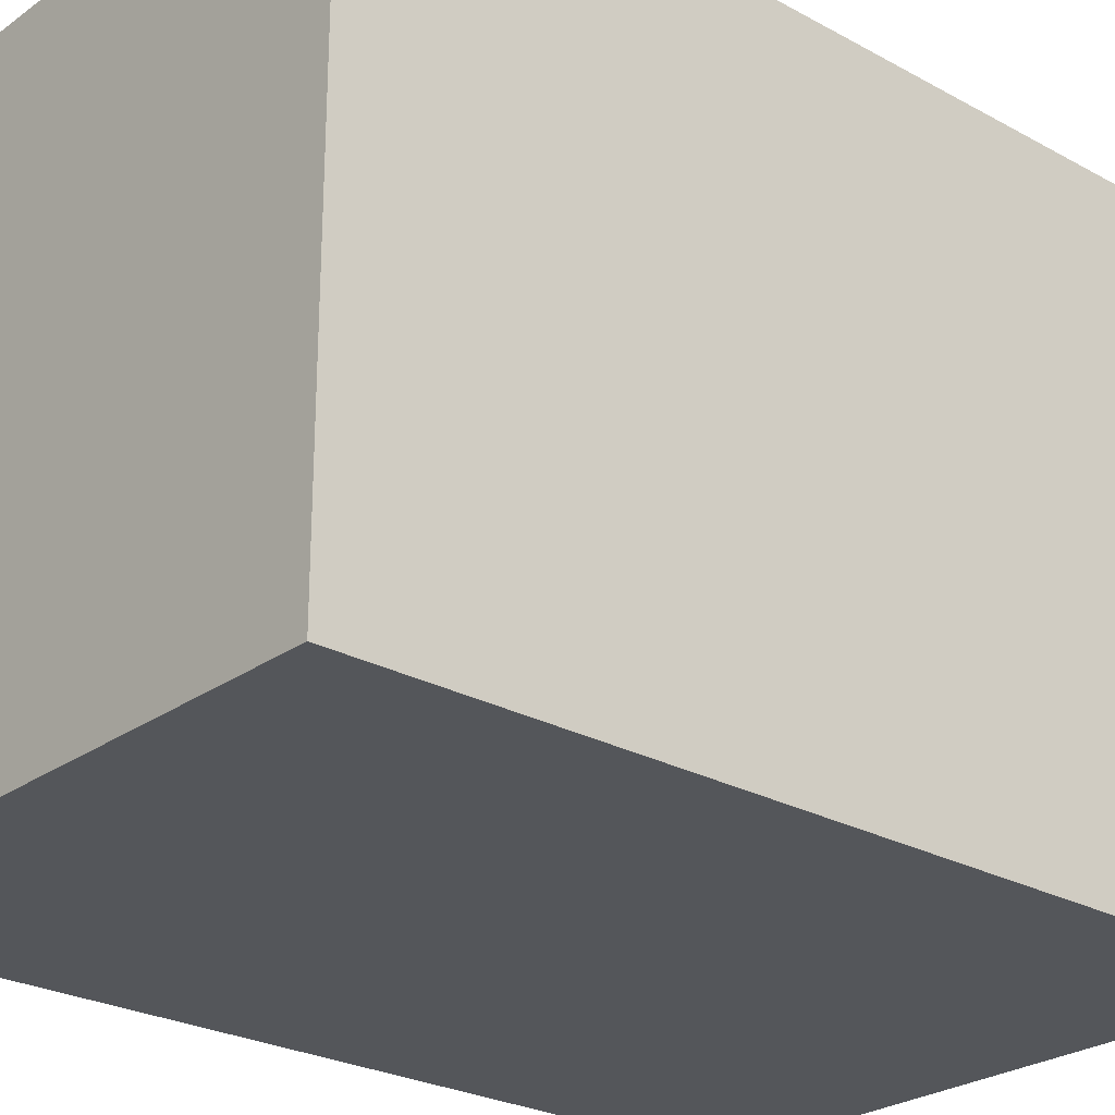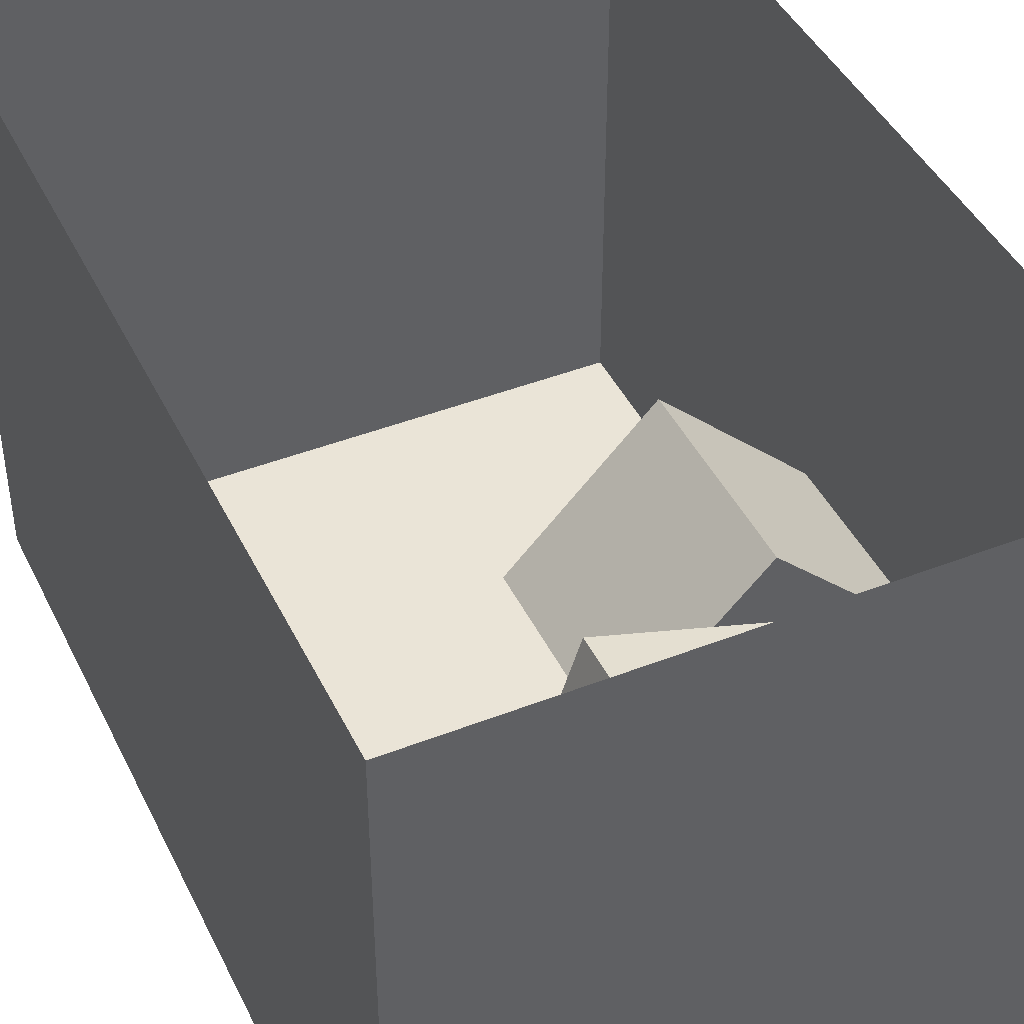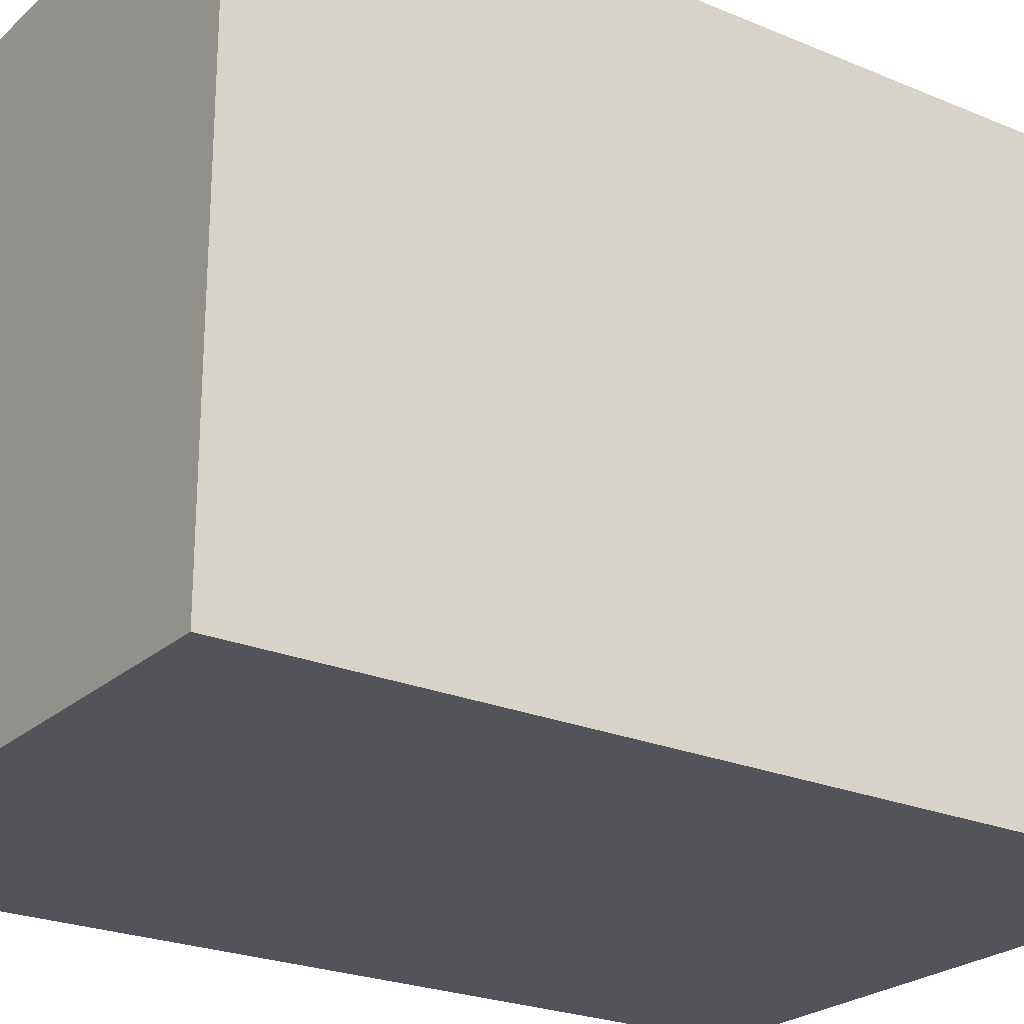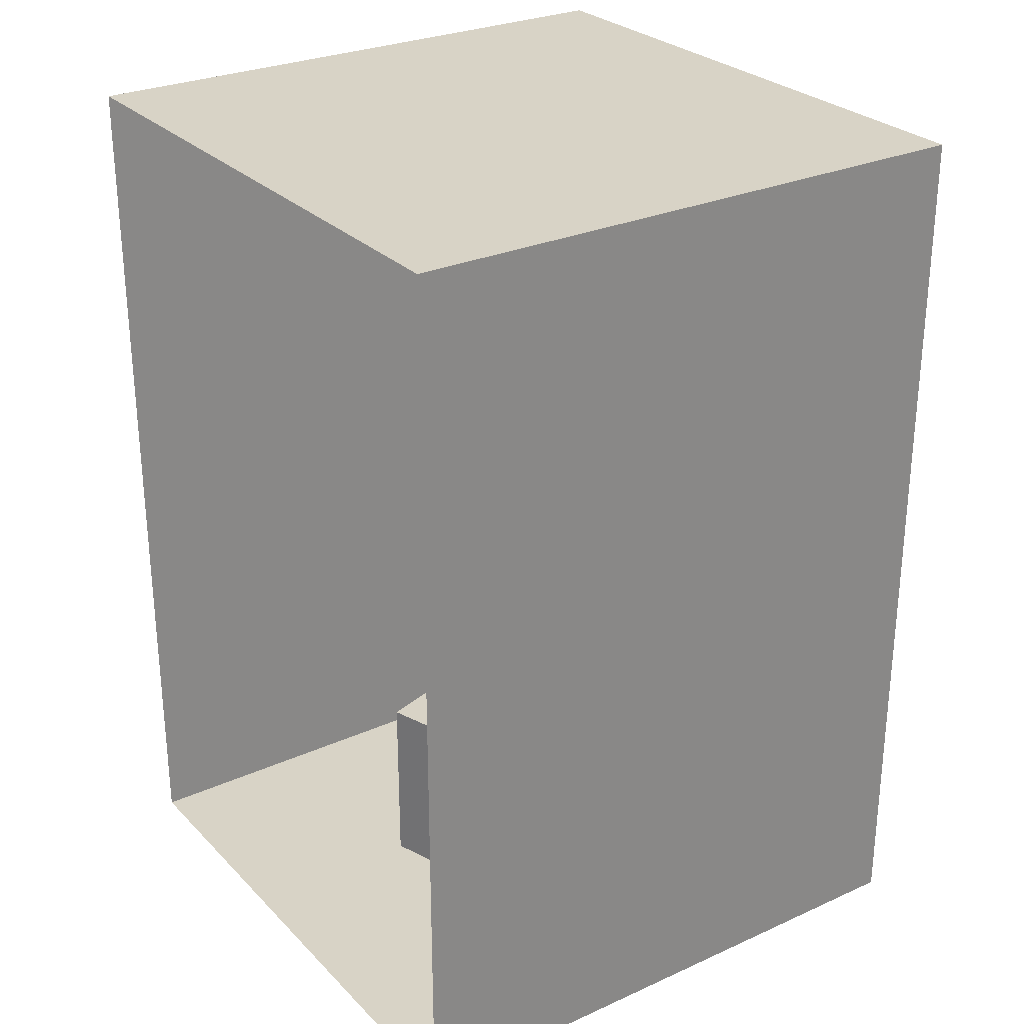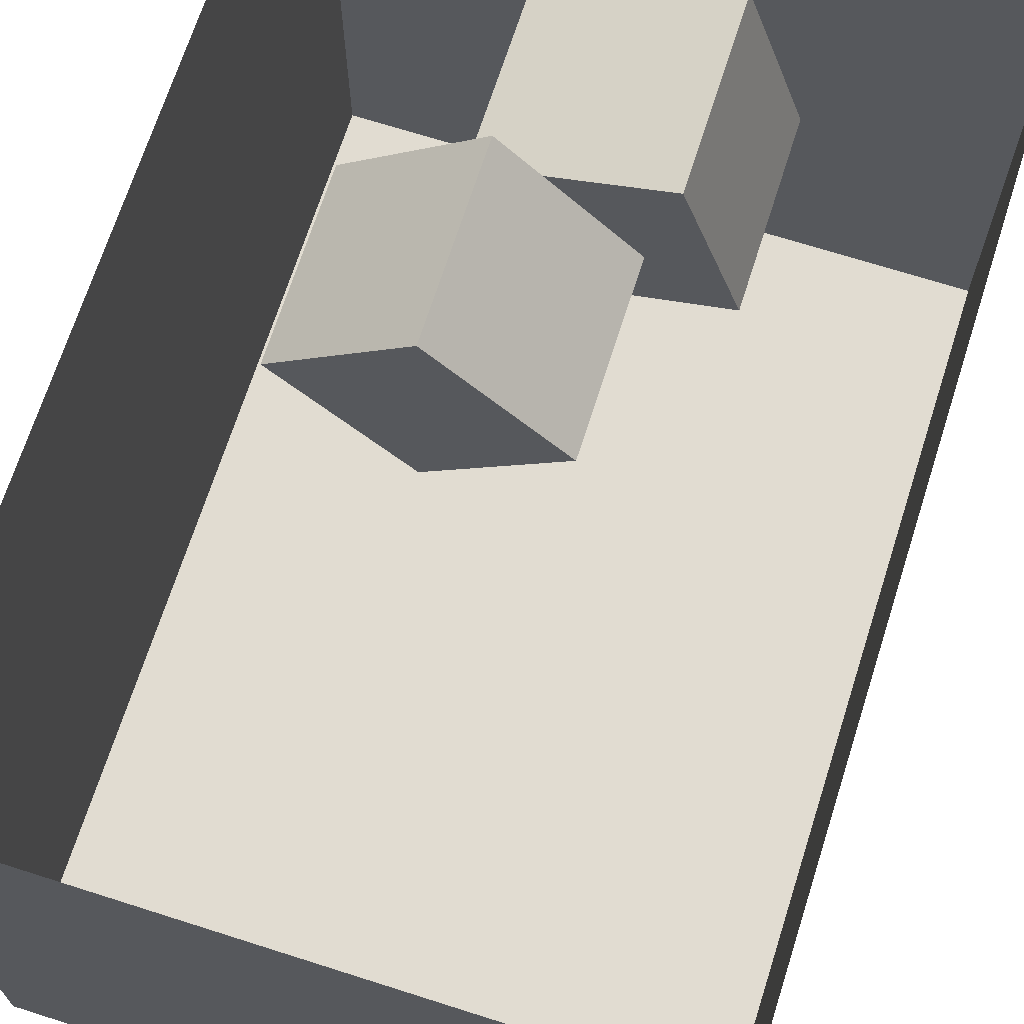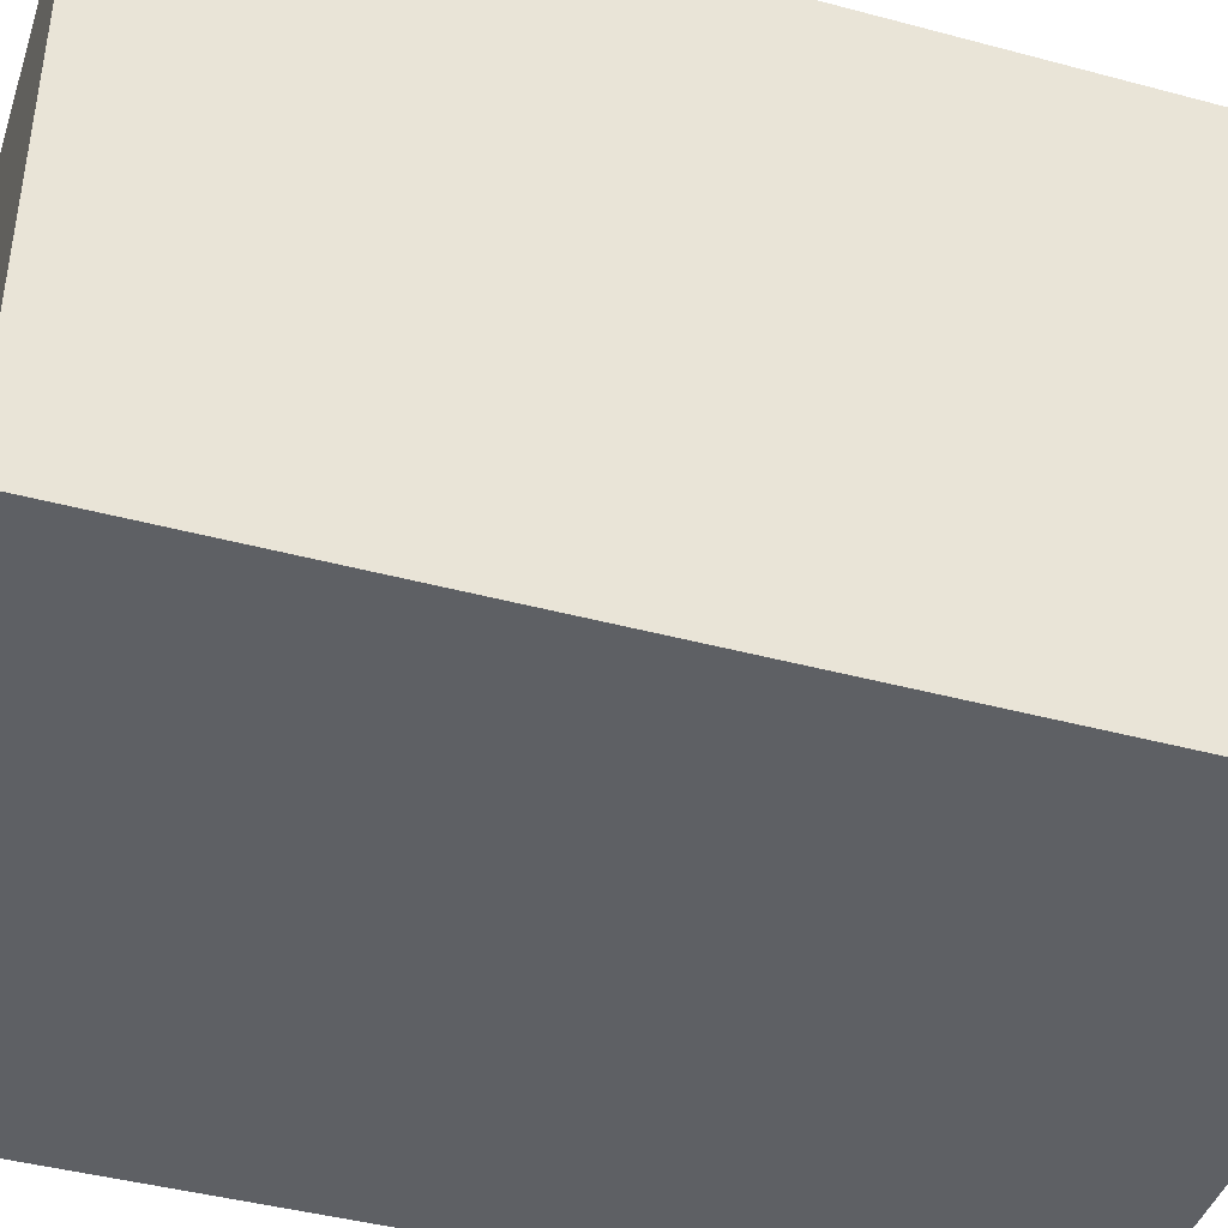
<metadata>
{"format":"obj","ext":"obj","renderer":"f3d","projection":"perspective","resolution":1024,"background":"white","views":[{"elev":-25.7,"azim":-131.3,"up":"+Y"},{"elev":43.6,"azim":155.3,"up":"+Y"},{"elev":-23.9,"azim":-125.0,"up":"+Y"},{"elev":27.9,"azim":-124.3,"up":"+Z"},{"elev":69.2,"azim":17.7,"up":"+Y"},{"elev":-42.9,"azim":-107.7,"up":"+Y"}]}
</metadata>
<code>
o Cube
v -1.039 1.039 1.793
v -1.039 1.039 -1.285
v 1.039 1.039 1.793
v 1.039 1.039 -1.285
v -1.039 -1.039 1.793
v -1.039 -1.039 -1.285
v 1.039 -1.039 1.793
v 1.039 -1.039 -1.285
f 1 3 7 5
f 4 8 7 3
f 8 6 5 7
f 6 8 4 2
f 6 2 1 5
o Cube.001
v 0.411 -0.2082 -1.264
v 0.411 -0.2082 -0.6126
v -0.2082 -0.411 -1.264
v -0.2082 -0.411 -0.6126
v 0.2082 0.411 -1.264
v 0.2082 0.411 -0.6126
v -0.411 0.2082 -1.264
v -0.411 0.2082 -0.6126
f 9 10 12 11
f 11 12 16 15
f 15 16 14 13
f 13 14 10 9
f 11 15 13 9
f 16 12 10 14
o Cube.002
v -0.3517 -0.4671 -0.602
v -0.3517 -0.4671 0.04954
v -0.8008 0.004996 -0.602
v -0.8008 0.004996 0.04954
v 0.1204 -0.01799 -0.602
v 0.1204 -0.01799 0.04954
v -0.3287 0.4541 -0.602
v -0.3287 0.4541 0.04954
f 17 18 20 19
f 19 20 24 23
f 23 24 22 21
f 21 22 18 17
f 19 23 21 17
f 24 20 18 22

</code>
